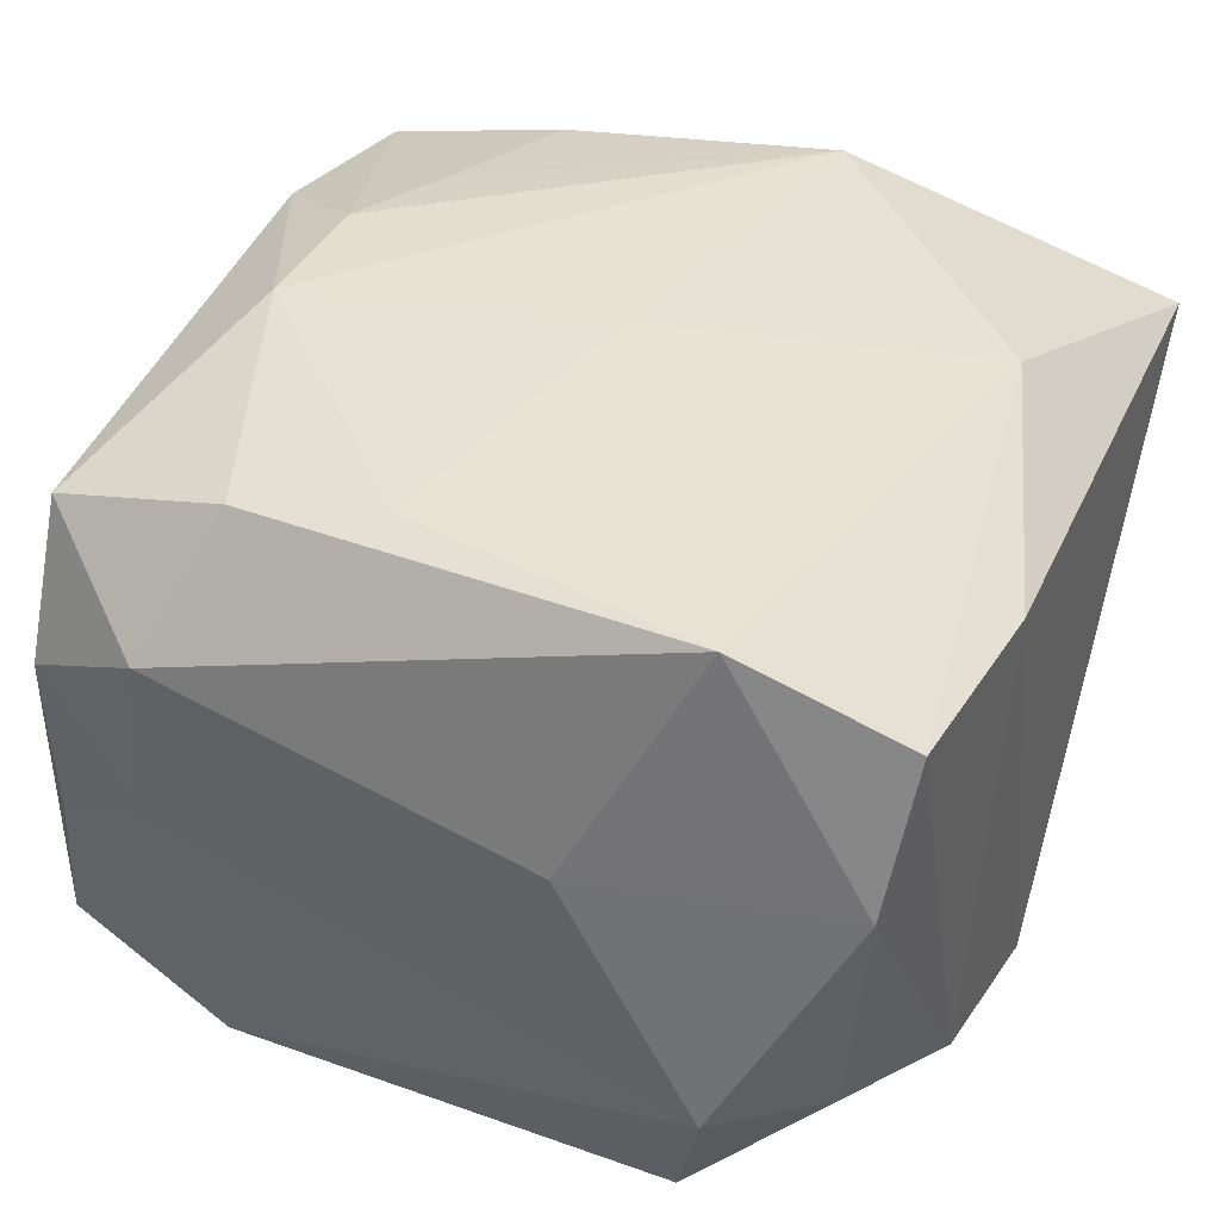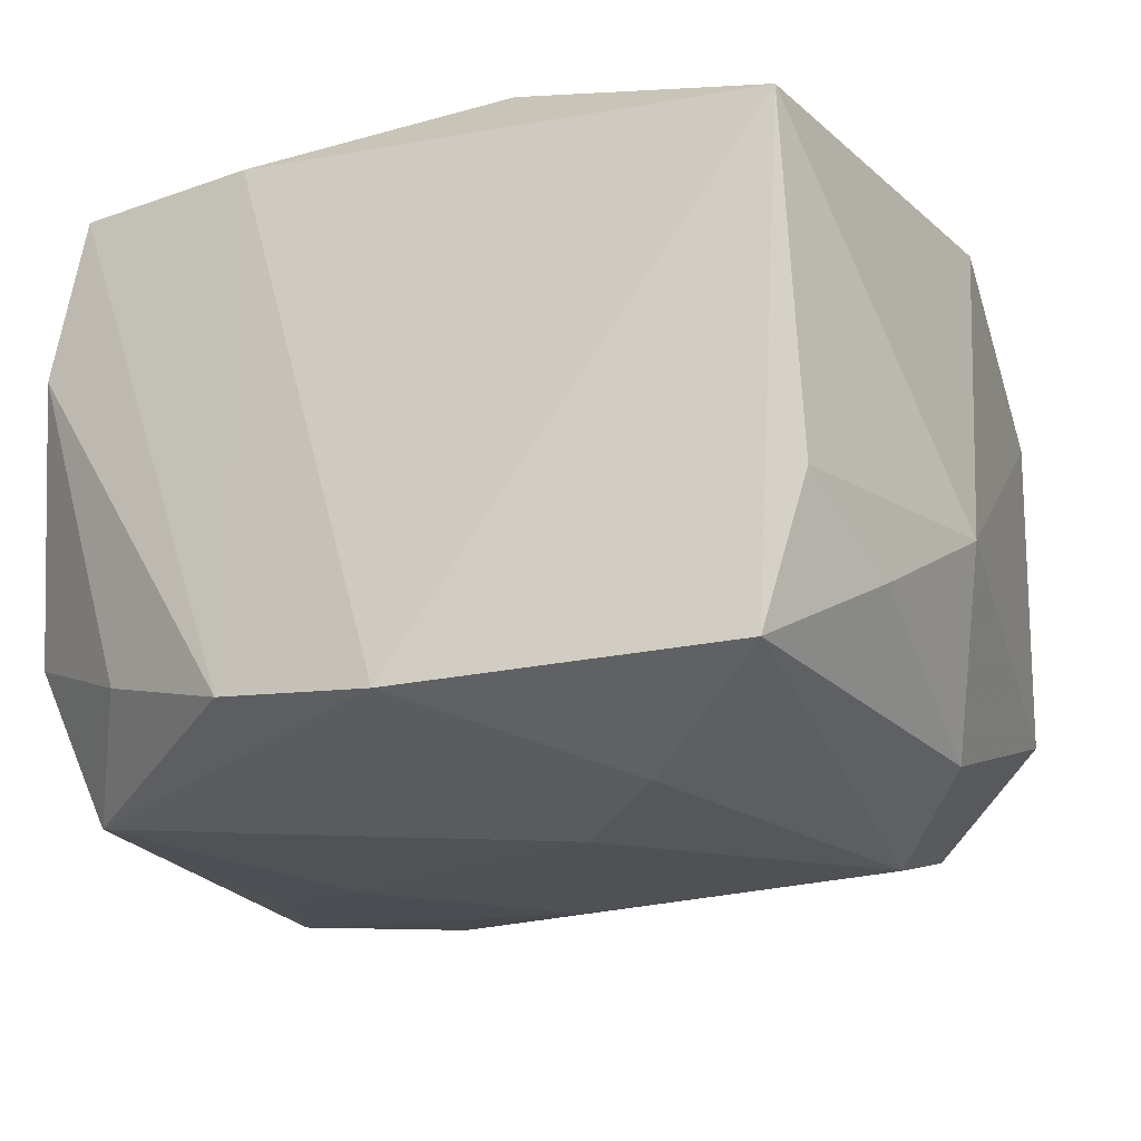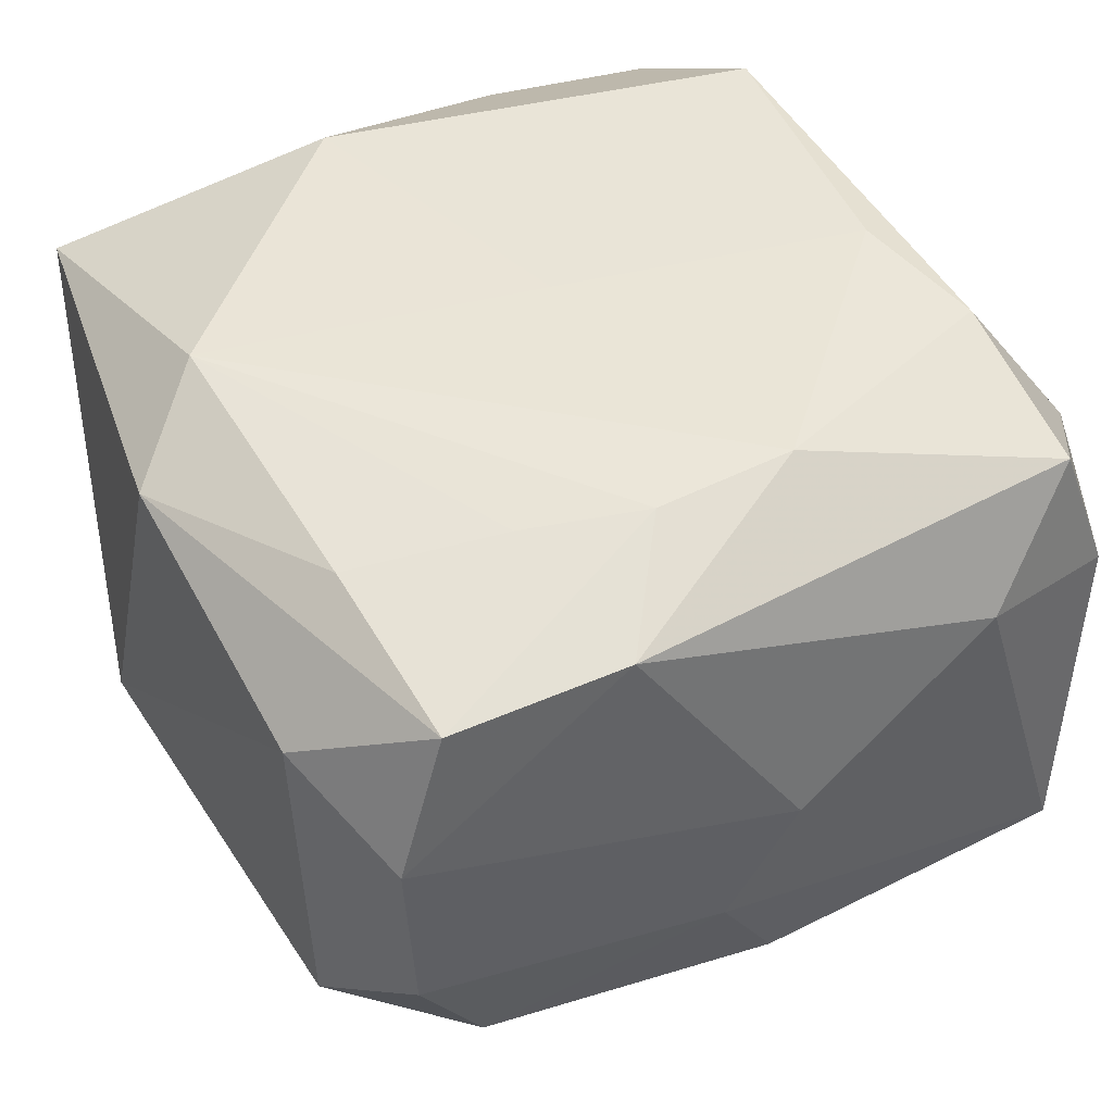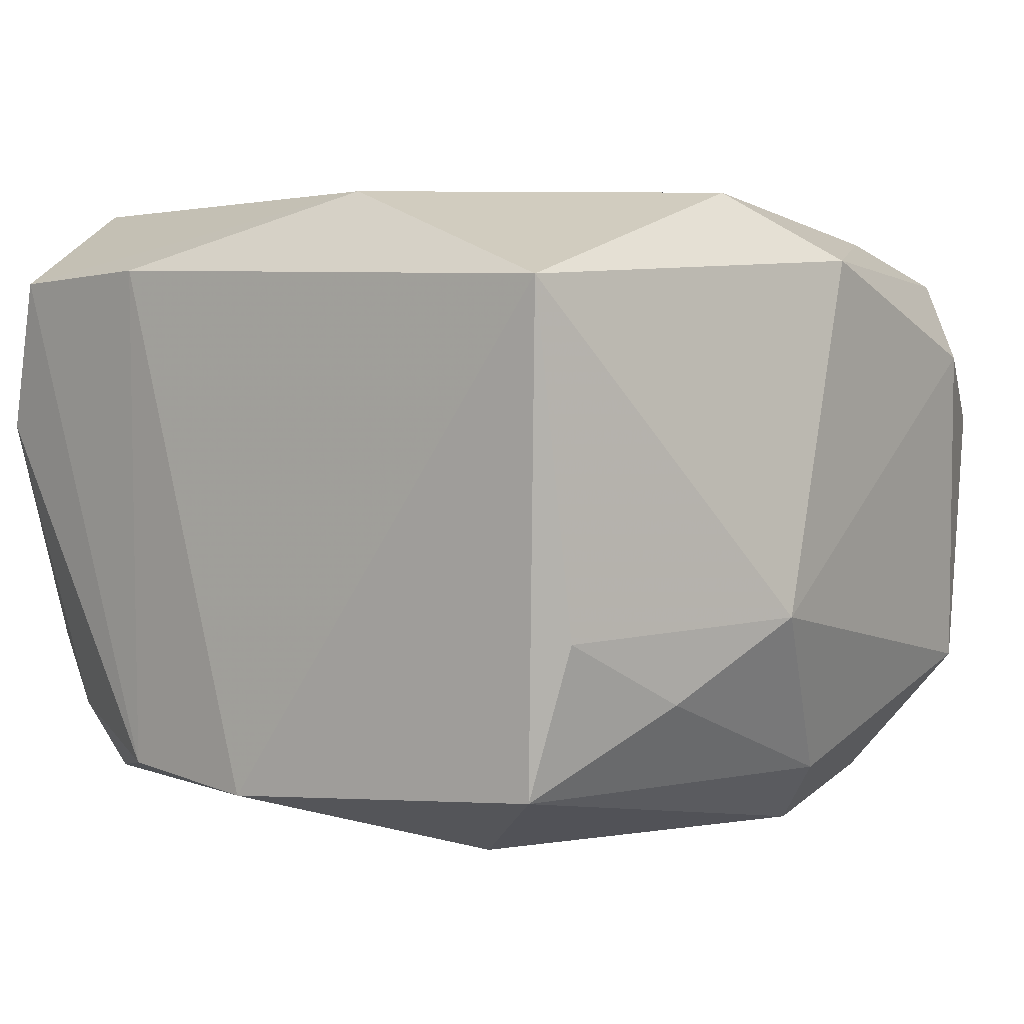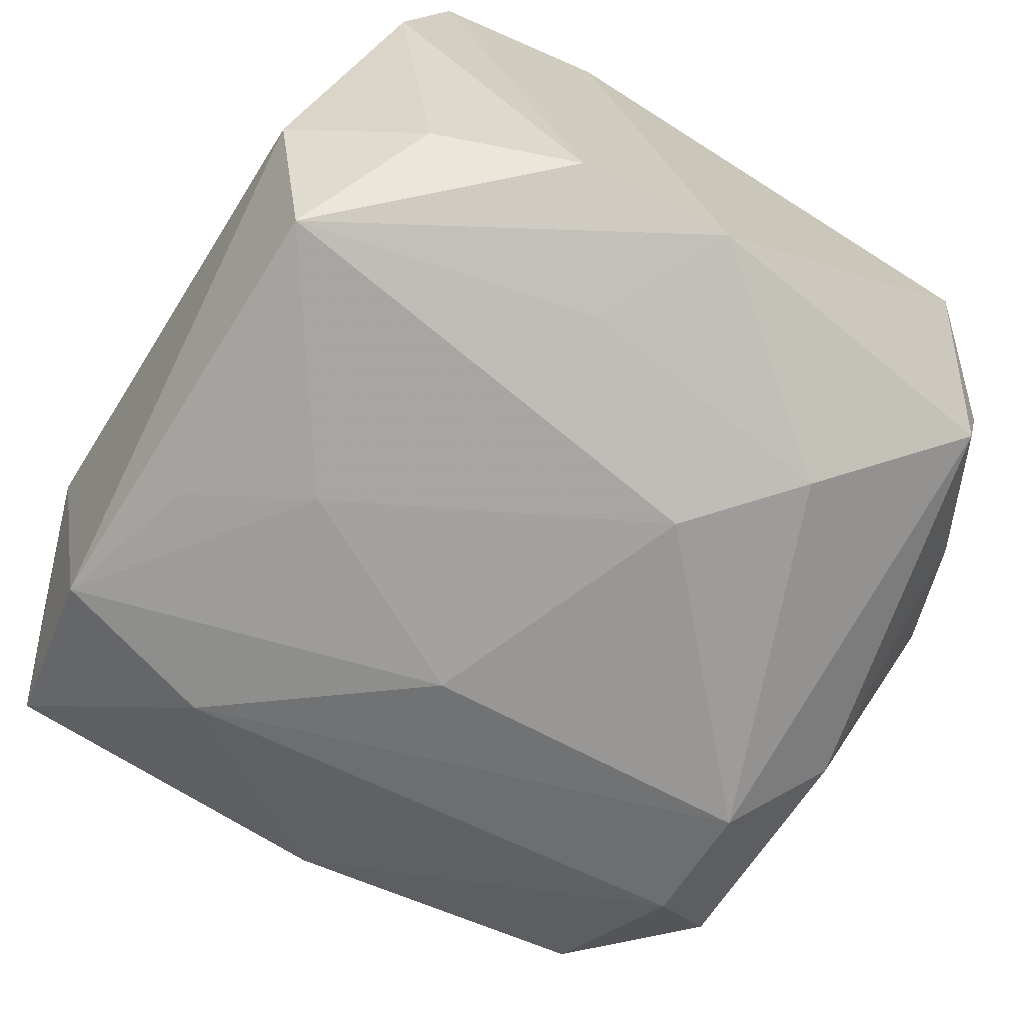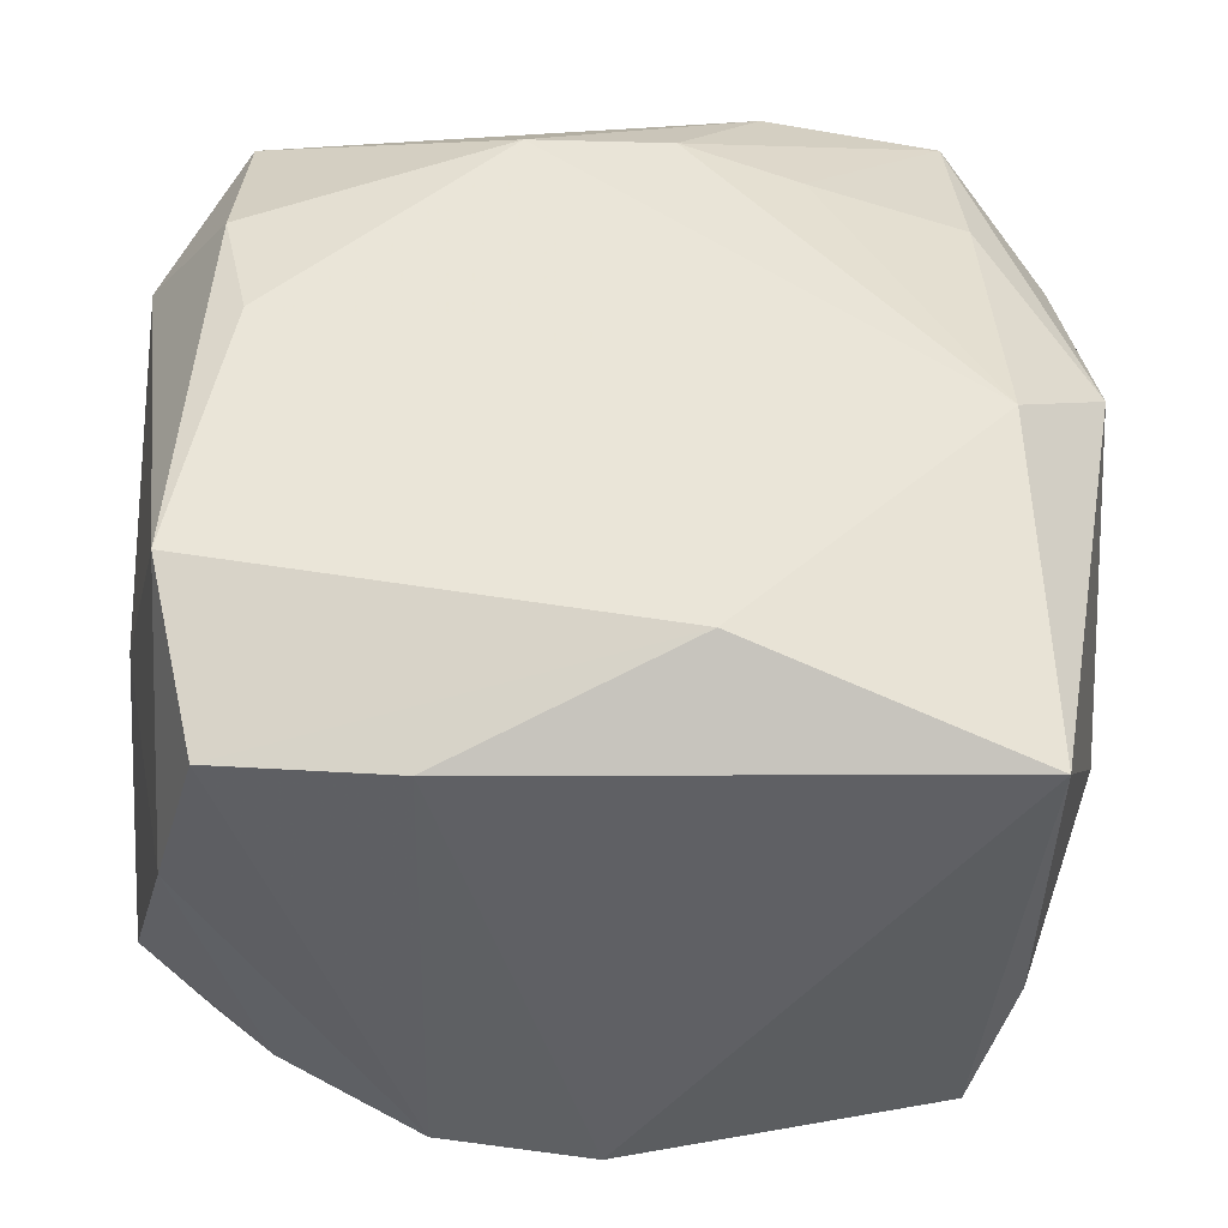
<metadata>
{"format":"obj","ext":"obj","renderer":"f3d","projection":"perspective","resolution":1024,"background":"white","views":[{"elev":40.2,"azim":-67.3,"up":"+Z"},{"elev":-21.5,"azim":19.8,"up":"+Z"},{"elev":43.9,"azim":149.8,"up":"+Z"},{"elev":3.5,"azim":36.4,"up":"+Z"},{"elev":-70.8,"azim":-32.2,"up":"+Z"},{"elev":45.2,"azim":-1.6,"up":"+Z"}]}
</metadata>
<code>
v 0.03573 0.0216 0.01313
v -0.01831 0.0007877 -0.02739
v 0.02956 -0.03063 -0.008845
v 0.02781 0.03172 0.01996
v -0.0272 0.03155 0.02119
v -0.03524 0.02147 0.01477
v 0.005456 0.03572 -0.009188
v -0.03522 -0.009705 0.006421
v -0.0008957 0.0336 -0.01972
v 0.01514 -0.02203 -0.02779
v -0.03162 0.03171 -0.005704
v 0.01336 0.0338 0.02168
v 0.02821 0.01654 0.02345
v -0.005649 0.02496 0.02664
v 0.03628 -0.0007457 0.02121
v 0.026 -0.03133 -0.02139
v -0.02813 0.01693 0.02524
v -0.001203 -0.03495 -0.0231
v -0.03591 -0.02117 -0.01321
v -0.03572 0.02192 0.001337
v -0.03132 -0.03138 0.006928
v -0.01821 0.03582 0.01214
v -0.01737 0.02325 -0.02548
v 0.007317 -0.01365 -0.02938
v -0.02928 0.03386 -0.01907
v 0.006201 0.02479 0.02618
v -0.0003446 0.03671 0.0008114
v 0.03083 0.03183 -0.007414
v 0.004468 0.02435 -0.02369
v -0.028 0.006928 -0.02582
v 0.03722 -0.01045 -0.007947
v -0.001212 0.008944 -0.02875
v 0.0292 -0.03495 0.01928
v 0.0158 0.02073 0.02513
v -0.02596 0.005346 0.02653
v -0.03156 -0.01795 -0.02578
v 0.02851 -0.007346 0.02684
v -0.0132 -0.03495 0.02047
v 0.03514 0.02243 -0.01424
v -0.006987 -0.02413 -0.0258
v 0.03174 0.03196 0.007234
v -0.03056 -0.01961 0.02631
v 0.006499 -0.02828 0.0267
v -0.03188 0.03196 0.008859
v 0.03293 0.0004439 -0.02207
v 0.02735 0.01811 -0.02471
v 0.02438 0.02994 -0.0183
v 0.02652 0.006975 -0.02811
v -0.03157 0.01962 -0.02489
v -0.02568 -0.02828 -0.01813
v -0.02773 -0.03284 0.01965
v 0.0002227 -0.0007583 0.02684
v 0.03257 -0.02047 -0.01441
v -0.01418 -0.03345 -0.0218
f 16 33 18
f 11 25 20
f 1 31 39
f 26 14 37
f 26 12 14
f 43 33 37
f 14 17 35
f 10 16 18
f 33 16 3
f 3 31 33
f 42 35 17
f 51 43 42
f 22 12 27
f 27 25 22
f 5 17 14
f 14 12 5
f 12 22 5
f 37 33 15
f 33 31 15
f 31 1 15
f 27 12 41
f 41 1 39
f 12 26 4
f 4 15 1
f 4 41 12
f 1 41 4
f 38 43 51
f 33 43 38
f 18 33 38
f 38 54 18
f 51 54 38
f 14 35 52
f 37 14 52
f 52 43 37
f 52 42 43
f 35 42 52
f 18 54 36
f 54 50 36
f 36 50 19
f 53 3 16
f 31 3 53
f 8 19 21
f 21 42 8
f 51 42 21
f 21 54 51
f 19 50 21
f 21 50 54
f 6 42 17
f 17 5 6
f 8 42 6
f 20 19 6
f 6 19 8
f 47 9 7
f 27 41 7
f 7 25 27
f 7 9 25
f 46 9 47
f 46 47 39
f 37 15 13
f 15 4 13
f 40 10 18
f 18 36 40
f 40 36 10
f 44 11 20
f 20 6 44
f 44 6 5
f 25 11 44
f 44 22 25
f 44 5 22
f 47 7 28
f 28 7 41
f 39 47 28
f 28 41 39
f 45 53 16
f 45 46 39
f 39 31 45
f 31 53 45
f 34 4 26
f 34 13 4
f 34 26 37
f 37 13 34
f 46 45 48
f 16 10 48
f 48 45 16
f 20 25 49
f 49 36 19
f 49 19 20
f 24 48 10
f 32 48 24
f 10 36 24
f 2 49 32
f 2 24 36
f 32 24 2
f 32 49 23
f 25 9 23
f 23 49 25
f 46 48 23
f 23 48 32
f 36 49 30
f 30 2 36
f 49 2 30
f 9 46 29
f 29 23 9
f 46 23 29

</code>
